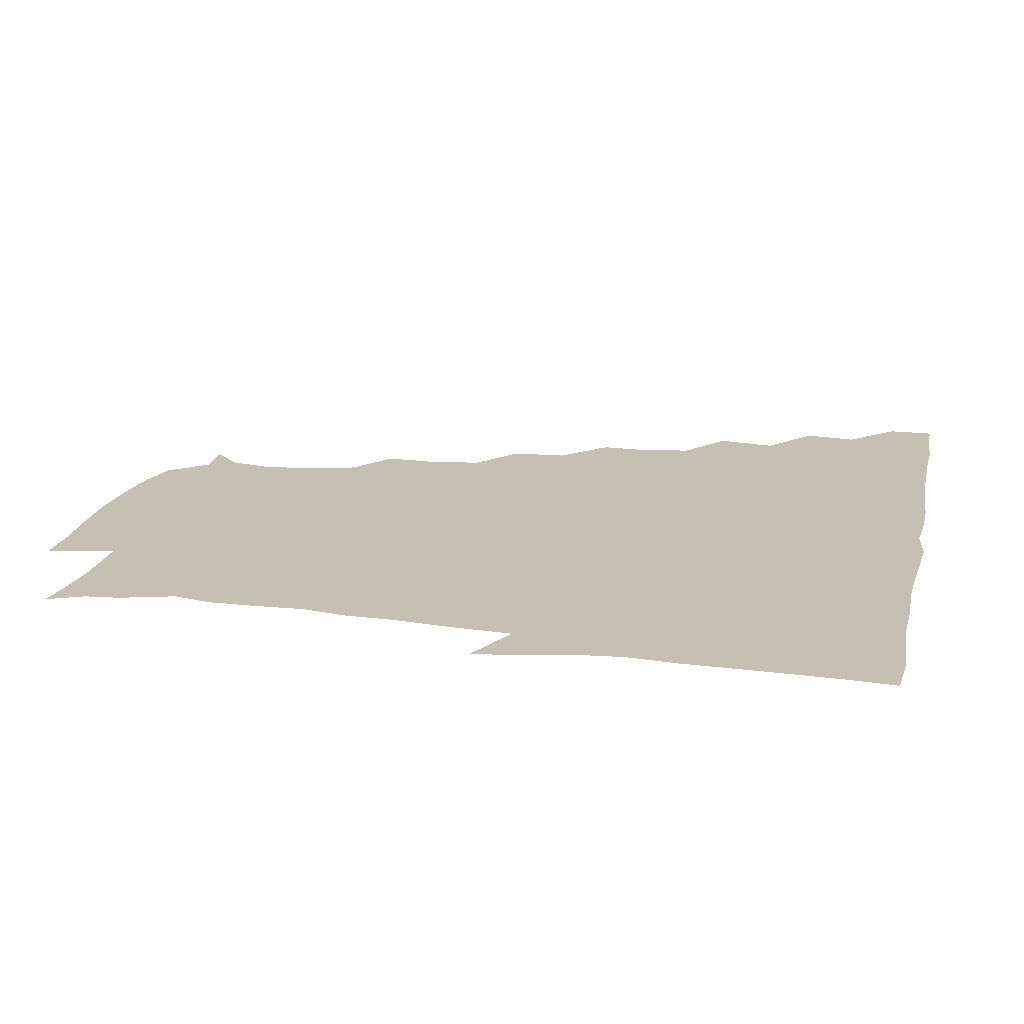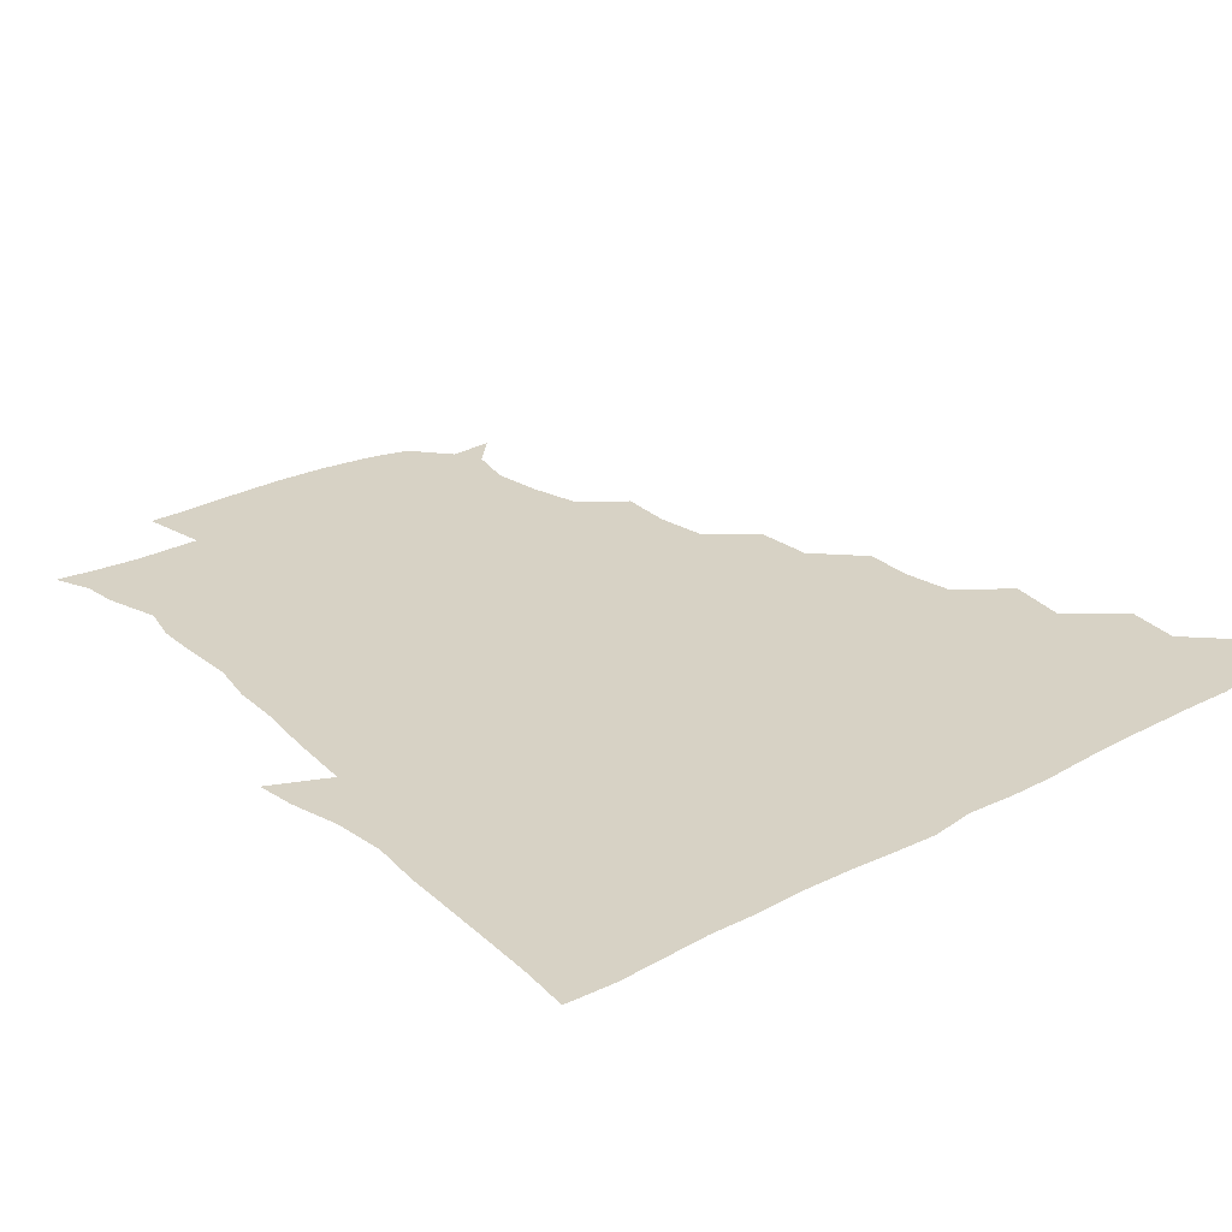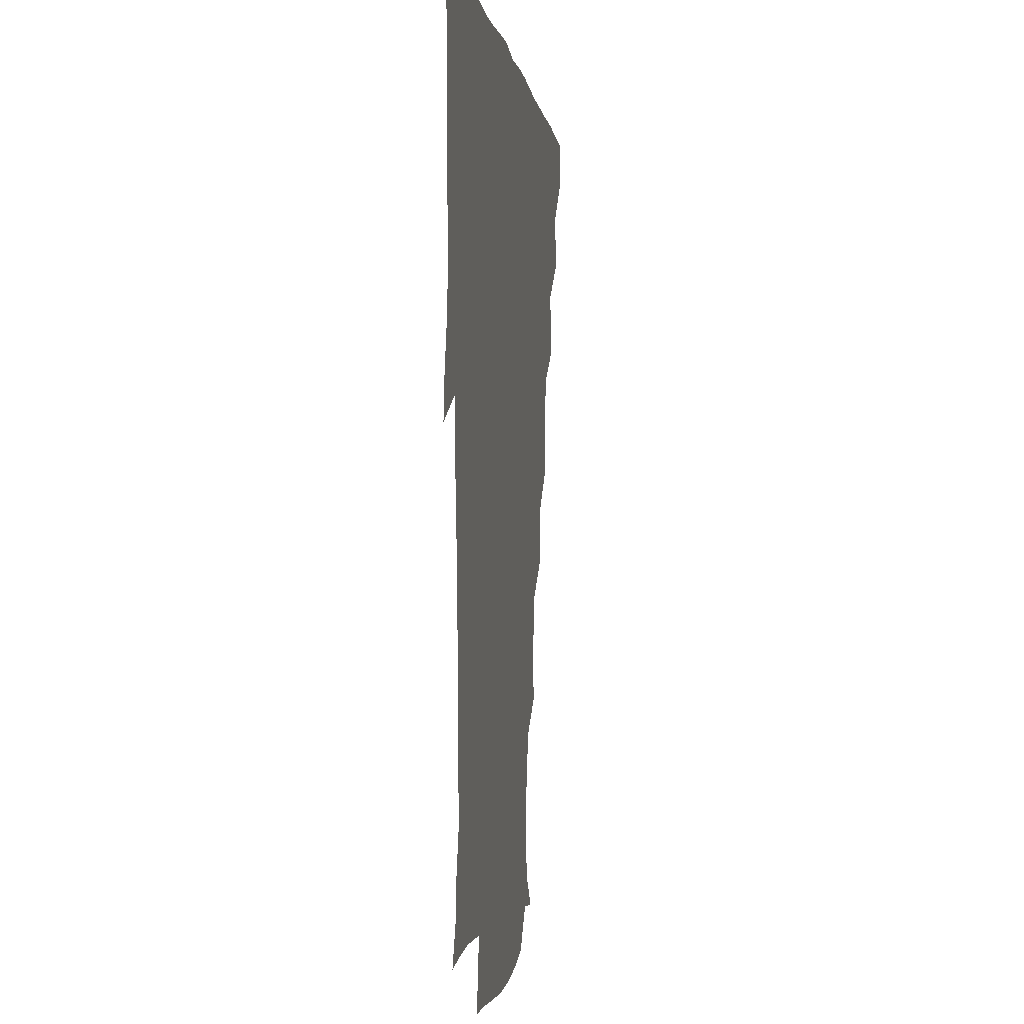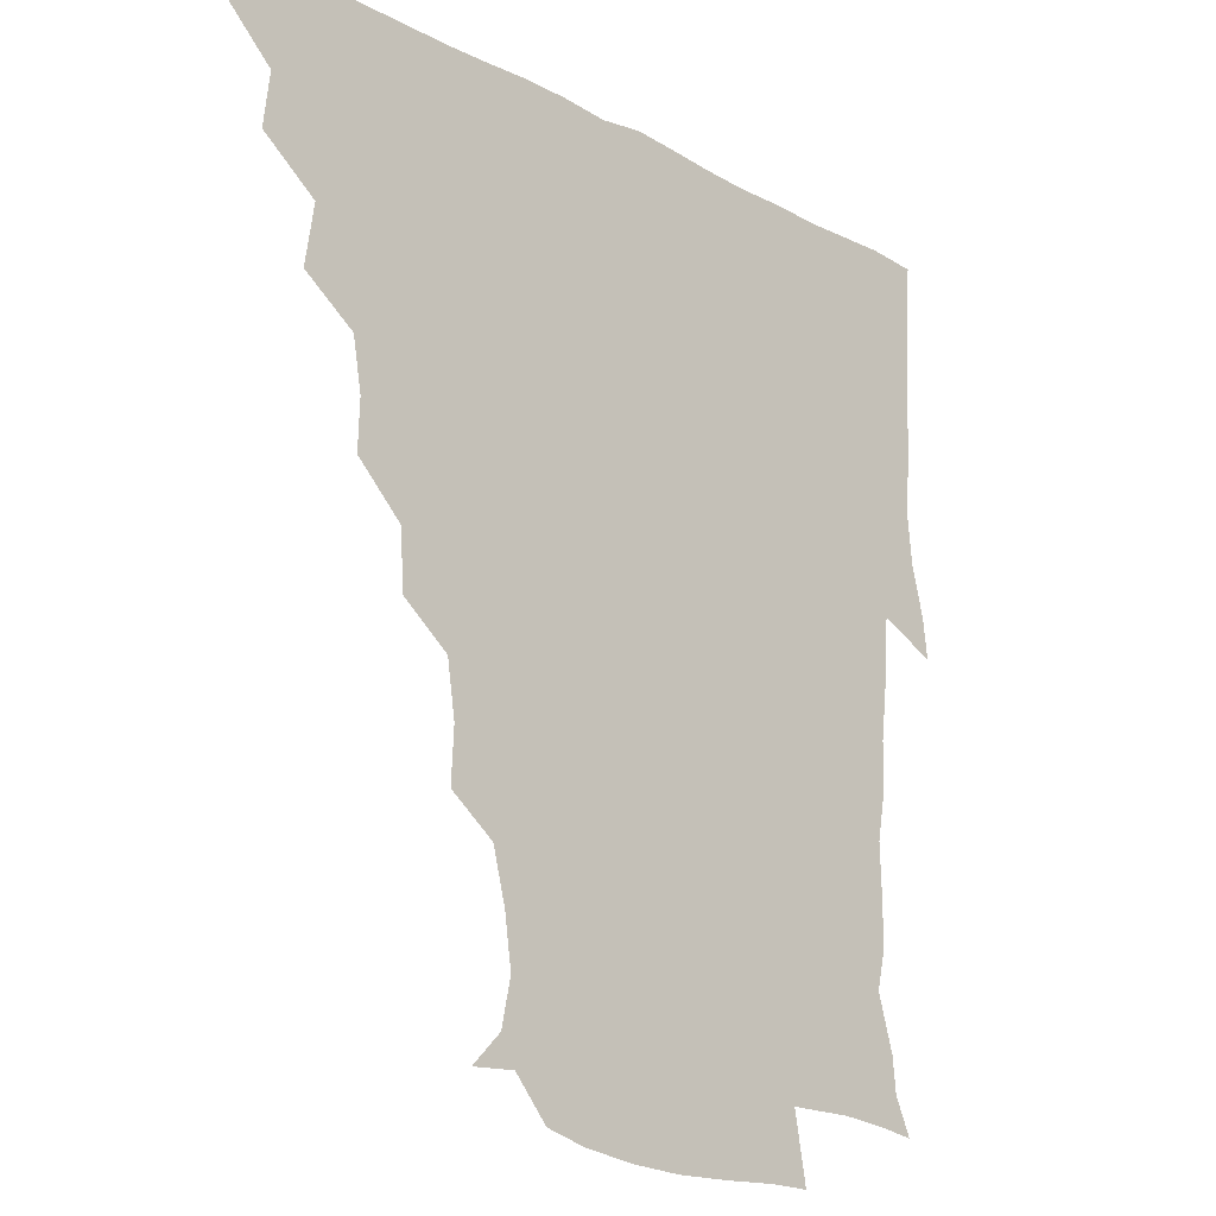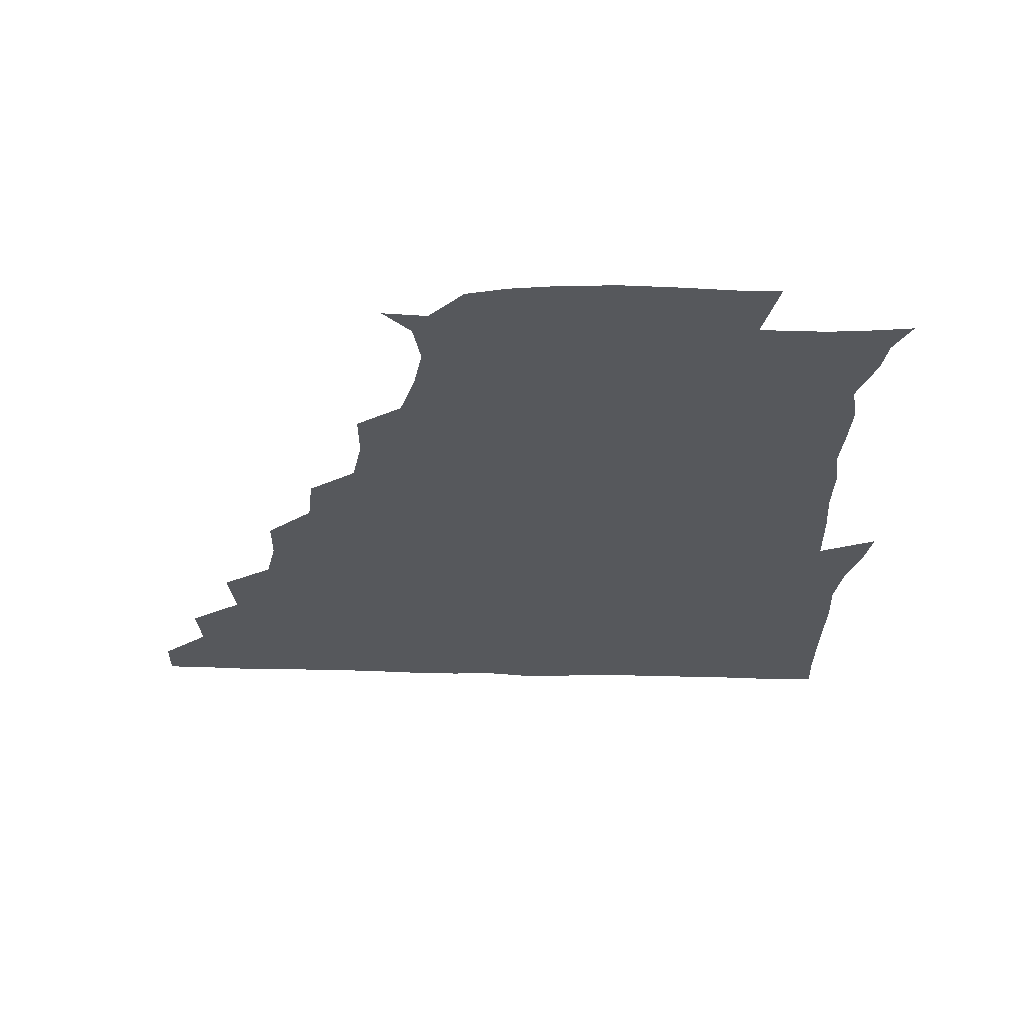
<metadata>
{"format":"obj","ext":"obj","renderer":"f3d","projection":"perspective","resolution":1024,"background":"white","views":[{"elev":18.3,"azim":102.3,"up":"+Z"},{"elev":27.6,"azim":141.0,"up":"+Z"},{"elev":-3.0,"azim":97.6,"up":"+Y"},{"elev":-18.9,"azim":-45.1,"up":"+Y"},{"elev":-28.0,"azim":-2.8,"up":"+Z"}]}
</metadata>
<code>
v 436 420.4 0
v 436.1 435.7 0
v 449.7 387.6 0
v 451.7 405 0
v 452 420.8 0
v 451.3 435.9 0
v 464.6 354.1 0
v 467.5 373.8 0
v 467.7 391.3 0
v 466.7 405.9 0
v 466.5 420.9 0
v 466.2 436.7 0
v 483.8 309.5 0
v 484.3 325.6 0
v 481.4 341.8 0
v 482 360.1 0
v 482.8 376.7 0
v 482.5 391.8 0
v 481.7 406.2 0
v 481.2 421.1 0
v 481.1 436.3 0
v 499.9 276.2 0
v 498.8 294.6 0
v 496.9 311.3 0
v 499.9 333.4 0
v 496.4 345.4 0
v 497.8 362.5 0
v 497.2 376.8 0
v 496.7 391.4 0
v 496.6 406.1 0
v 496.5 420.6 0
v 496.1 436.3 0
v 517.1 229.6 0
v 518 246.8 0
v 515.3 264 0
v 513.7 283.9 0
v 512.5 299.3 0
v 512.9 317.3 0
v 513.2 333.9 0
v 511.4 346.3 0
v 512.8 363.2 0
v 511.9 376.8 0
v 511.6 391.3 0
v 511.4 406 0
v 511.2 420.9 0
v 511.2 436.3 0
v 525.6 161.3 0
v 535.2 171.2 0
v 538.3 185.9 0
v 536.1 201.8 0
v 531.8 218.4 0
v 531.2 238.9 0
v 529.4 253.8 0
v 528.4 270.7 0
v 527.4 285.6 0
v 527.8 303.1 0
v 527.2 317.2 0
v 526.9 332.7 0
v 526.9 347.5 0
v 527.1 362.3 0
v 526.8 376.7 0
v 526.2 391.3 0
v 526.3 405.9 0
v 526.1 420.9 0
v 526.2 436.8 0
v 540 162.1 0
v 548.2 178.3 0
v 547.9 194.6 0
v 545.6 207.6 0
v 544.3 225.7 0
v 544.5 243.4 0
v 543.2 256.8 0
v 542.2 271.1 0
v 542.3 287.5 0
v 542 303.4 0
v 542.1 318.1 0
v 541.9 332.8 0
v 541.8 347.5 0
v 542.5 363 0
v 542 376.6 0
v 541.5 391.1 0
v 541.4 405.9 0
v 541 421.6 0
v 540.8 437.5 0
v 551 149.3 0
v 557.7 164.5 0
v 560.7 182.4 0
v 558.9 198.1 0
v 559.9 212.3 0
v 557.7 229.2 0
v 558.4 243.9 0
v 557.3 258 0
v 557.2 273.7 0
v 557.4 289 0
v 556.8 302.5 0
v 556.6 318.2 0
v 556.8 332.9 0
v 556.5 346.9 0
v 556.7 362.4 0
v 556.5 376.5 0
v 556.3 391 0
v 556.8 405.4 0
v 556.5 420.2 0
v 555.3 437.4 0
v 564.1 145.9 0
v 573.3 168 0
v 574.1 184.2 0
v 572.4 197.1 0
v 572.5 216.1 0
v 572.2 227.8 0
v 572.5 243.4 0
v 571.9 258.1 0
v 571.6 273.6 0
v 571.5 289.1 0
v 572.2 304 0
v 571.2 316.3 0
v 571.4 332.5 0
v 571.4 347 0
v 571.5 362 0
v 571.4 376.4 0
v 571.4 391 0
v 571.5 405.4 0
v 571.2 420.3 0
v 570.6 436.4 0
v 581 143.4 0
v 587 168.5 0
v 587.2 184.7 0
v 588.3 197.9 0
v 585.9 214.7 0
v 586.8 226.7 0
v 586.2 244.5 0
v 586.4 259.2 0
v 586.7 273.8 0
v 586.2 288.1 0
v 586.4 304.4 0
v 586.6 318.5 0
v 586.7 333.6 0
v 586.5 347.6 0
v 586.6 362.1 0
v 586.7 376.5 0
v 586.6 391 0
v 586.5 405.3 0
v 585.8 420.9 0
v 585.1 438.4 0
v 598.6 142.4 0
v 600.9 168.5 0
v 600.9 185.3 0
v 601.6 201.4 0
v 601.6 214.4 0
v 602.1 228.8 0
v 601 244.4 0
v 600.5 259 0
v 601.1 273.9 0
v 601.1 288.9 0
v 601.1 304.1 0
v 601.3 317.7 0
v 601.2 332.8 0
v 601.2 346.9 0
v 601.4 362.1 0
v 601.6 376.7 0
v 601.6 391.1 0
v 601.1 406 0
v 600.7 420.9 0
v 599.3 437.5 0
v 616.6 142.7 0
v 615.1 168.4 0
v 615.4 185.5 0
v 615.5 199 0
v 615.7 214.6 0
v 615.7 230.6 0
v 615.5 246 0
v 615.9 258.7 0
v 615.3 274.6 0
v 615.7 289 0
v 615.5 304.1 0
v 616.2 319.1 0
v 616.1 332.9 0
v 616.1 347.7 0
v 616.3 362.3 0
v 616.5 377 0
v 616.5 391.2 0
v 616.5 405.7 0
v 615.6 421.1 0
v 614.2 436.4 0
v 634.1 143.4 0
v 630 166.8 0
v 629.4 184 0
v 629.7 198.7 0
v 629.6 215.2 0
v 629.6 230.8 0
v 629.6 244.4 0
v 630.5 259.7 0
v 630.2 273.7 0
v 630.4 288.5 0
v 630.4 302.9 0
v 630.4 319.1 0
v 630.8 333.6 0
v 630.8 347.6 0
v 630.9 362.8 0
v 631.3 377.2 0
v 631.2 391.4 0
v 631.4 405.9 0
v 631.3 420.5 0
v 629.9 435.7 0
v 648.1 143.2 0
v 644.1 165.1 0
v 643.3 182.9 0
v 643.2 199.1 0
v 643.3 215.1 0
v 643.2 230.6 0
v 644 243.4 0
v 644 260 0
v 644.8 273.7 0
v 645 288.4 0
v 645.2 302.7 0
v 644.6 318.8 0
v 644.8 334.4 0
v 645.6 347.5 0
v 645.8 361.8 0
v 645.9 377.4 0
v 646.6 392.2 0
v 646.7 406 0
v 646.5 420.3 0
v 644.7 436.1 0
v 665.8 165 0
v 659.2 181.4 0
v 657.6 196.5 0
v 656.1 213.6 0
v 657 228.4 0
v 657.9 242 0
v 657.9 257.4 0
v 658.6 272.7 0
v 658.7 288.6 0
v 659.1 304.5 0
v 659.5 318.9 0
v 659.2 333.5 0
v 659.6 348.4 0
v 660.1 362.6 0
v 660.4 377.6 0
v 660.8 392 0
v 661 406.3 0
v 661.2 420.7 0
v 660.9 435.6 0
v 681.4 163.4 0
v 673.3 179.8 0
v 670.7 195.2 0
v 669.1 209.7 0
v 670 224.9 0
v 670.4 239.8 0
v 671.3 253.9 0
v 671.7 270.7 0
v 672.1 286.7 0
v 673.2 302.7 0
v 674 318.9 0
v 673.2 333.2 0
v 672.9 348.5 0
v 673.3 363.8 0
v 674.4 377.7 0
v 675 392.5 0
v 675.6 406.3 0
v 675.9 420.7 0
v 675.9 436.2 0
v 692.7 161.7 0
v 687.5 173.4 0
v 686.3 184.6 0
v 681.2 202.1 0
v 684 214.5 0
v 684 229.7 0
v 683.5 246.2 0
v 686.1 260.5 0
v 686.6 277.1 0
v 688.6 294.5 0
v 690.1 315.9 0
v 687.4 331.3 0
v 686.9 345.1 0
v 687.3 360.3 0
v 688 376.3 0
v 688.5 392 0
v 689.8 406.3 0
v 690.3 420.4 0
v 690.7 436.7 0
v 709 307 0
v 707.4 319.9 0
v 703.3 336 0
v 701.6 353.2 0
v 703.2 369.5 0
v 703.7 387 0
v 704.4 404.7 0
v 705.1 420.5 0
v 706.4 435.6 0
f 4 5 1
f 1 5 2
f 5 6 2
f 8 9 3
f 3 9 4
f 9 10 4
f 4 10 5
f 10 11 5
f 5 11 6
f 11 12 6
f 15 16 7
f 7 16 8
f 16 17 8
f 8 17 9
f 17 18 9
f 9 18 10
f 18 19 10
f 10 19 11
f 19 20 11
f 11 20 12
f 20 21 12
f 23 24 13
f 13 24 14
f 24 25 14
f 14 25 15
f 25 26 15
f 15 26 16
f 26 27 16
f 16 27 17
f 27 28 17
f 17 28 18
f 28 29 18
f 18 29 19
f 29 30 19
f 19 30 20
f 30 31 20
f 20 31 21
f 31 32 21
f 35 36 22
f 22 36 23
f 36 37 23
f 23 37 24
f 37 38 24
f 24 38 25
f 38 39 25
f 25 39 26
f 39 40 26
f 26 40 27
f 40 41 27
f 27 41 28
f 41 42 28
f 28 42 29
f 42 43 29
f 29 43 30
f 43 44 30
f 30 44 31
f 44 45 31
f 31 45 32
f 45 46 32
f 51 52 33
f 33 52 34
f 52 53 34
f 34 53 35
f 53 54 35
f 35 54 36
f 54 55 36
f 36 55 37
f 55 56 37
f 37 56 38
f 56 57 38
f 38 57 39
f 57 58 39
f 39 58 40
f 58 59 40
f 40 59 41
f 59 60 41
f 41 60 42
f 60 61 42
f 42 61 43
f 61 62 43
f 43 62 44
f 62 63 44
f 44 63 45
f 63 64 45
f 45 64 46
f 64 65 46
f 47 66 48
f 66 67 48
f 48 67 49
f 67 68 49
f 49 68 50
f 68 69 50
f 50 69 51
f 69 70 51
f 51 70 52
f 70 71 52
f 52 71 53
f 71 72 53
f 53 72 54
f 72 73 54
f 54 73 55
f 73 74 55
f 55 74 56
f 74 75 56
f 56 75 57
f 75 76 57
f 57 76 58
f 76 77 58
f 58 77 59
f 77 78 59
f 59 78 60
f 78 79 60
f 60 79 61
f 79 80 61
f 61 80 62
f 80 81 62
f 62 81 63
f 81 82 63
f 63 82 64
f 82 83 64
f 64 83 65
f 83 84 65
f 85 86 66
f 66 86 67
f 86 87 67
f 67 87 68
f 87 88 68
f 68 88 69
f 88 89 69
f 69 89 70
f 89 90 70
f 70 90 71
f 90 91 71
f 71 91 72
f 91 92 72
f 72 92 73
f 92 93 73
f 73 93 74
f 93 94 74
f 74 94 75
f 94 95 75
f 75 95 76
f 95 96 76
f 76 96 77
f 96 97 77
f 77 97 78
f 97 98 78
f 78 98 79
f 98 99 79
f 79 99 80
f 99 100 80
f 80 100 81
f 100 101 81
f 81 101 82
f 101 102 82
f 82 102 83
f 102 103 83
f 83 103 84
f 103 104 84
f 85 105 86
f 105 106 86
f 86 106 87
f 106 107 87
f 87 107 88
f 107 108 88
f 88 108 89
f 108 109 89
f 89 109 90
f 109 110 90
f 90 110 91
f 110 111 91
f 91 111 92
f 111 112 92
f 92 112 93
f 112 113 93
f 93 113 94
f 113 114 94
f 94 114 95
f 114 115 95
f 95 115 96
f 115 116 96
f 96 116 97
f 116 117 97
f 97 117 98
f 117 118 98
f 98 118 99
f 118 119 99
f 99 119 100
f 119 120 100
f 100 120 101
f 120 121 101
f 101 121 102
f 121 122 102
f 102 122 103
f 122 123 103
f 103 123 104
f 123 124 104
f 105 125 106
f 125 126 106
f 106 126 107
f 126 127 107
f 107 127 108
f 127 128 108
f 108 128 109
f 128 129 109
f 109 129 110
f 129 130 110
f 110 130 111
f 130 131 111
f 111 131 112
f 131 132 112
f 112 132 113
f 132 133 113
f 113 133 114
f 133 134 114
f 114 134 115
f 134 135 115
f 115 135 116
f 135 136 116
f 116 136 117
f 136 137 117
f 117 137 118
f 137 138 118
f 118 138 119
f 138 139 119
f 119 139 120
f 139 140 120
f 120 140 121
f 140 141 121
f 121 141 122
f 141 142 122
f 122 142 123
f 142 143 123
f 123 143 124
f 143 144 124
f 125 145 126
f 145 146 126
f 126 146 127
f 146 147 127
f 127 147 128
f 147 148 128
f 128 148 129
f 148 149 129
f 129 149 130
f 149 150 130
f 130 150 131
f 150 151 131
f 131 151 132
f 151 152 132
f 132 152 133
f 152 153 133
f 133 153 134
f 153 154 134
f 134 154 135
f 154 155 135
f 135 155 136
f 155 156 136
f 136 156 137
f 156 157 137
f 137 157 138
f 157 158 138
f 138 158 139
f 158 159 139
f 139 159 140
f 159 160 140
f 140 160 141
f 160 161 141
f 141 161 142
f 161 162 142
f 142 162 143
f 162 163 143
f 143 163 144
f 163 164 144
f 145 165 146
f 165 166 146
f 146 166 147
f 166 167 147
f 147 167 148
f 167 168 148
f 148 168 149
f 168 169 149
f 149 169 150
f 169 170 150
f 150 170 151
f 170 171 151
f 151 171 152
f 171 172 152
f 152 172 153
f 172 173 153
f 153 173 154
f 173 174 154
f 154 174 155
f 174 175 155
f 155 175 156
f 175 176 156
f 156 176 157
f 176 177 157
f 157 177 158
f 177 178 158
f 158 178 159
f 178 179 159
f 159 179 160
f 179 180 160
f 160 180 161
f 180 181 161
f 161 181 162
f 181 182 162
f 162 182 163
f 182 183 163
f 163 183 164
f 183 184 164
f 165 185 166
f 185 186 166
f 166 186 167
f 186 187 167
f 167 187 168
f 187 188 168
f 168 188 169
f 188 189 169
f 169 189 170
f 189 190 170
f 170 190 171
f 190 191 171
f 171 191 172
f 191 192 172
f 172 192 173
f 192 193 173
f 173 193 174
f 193 194 174
f 174 194 175
f 194 195 175
f 175 195 176
f 195 196 176
f 176 196 177
f 196 197 177
f 177 197 178
f 197 198 178
f 178 198 179
f 198 199 179
f 179 199 180
f 199 200 180
f 180 200 181
f 200 201 181
f 181 201 182
f 201 202 182
f 182 202 183
f 202 203 183
f 183 203 184
f 203 204 184
f 185 205 186
f 205 206 186
f 186 206 187
f 206 207 187
f 187 207 188
f 207 208 188
f 188 208 189
f 208 209 189
f 189 209 190
f 209 210 190
f 190 210 191
f 210 211 191
f 191 211 192
f 211 212 192
f 192 212 193
f 212 213 193
f 193 213 194
f 213 214 194
f 194 214 195
f 214 215 195
f 195 215 196
f 215 216 196
f 196 216 197
f 216 217 197
f 197 217 198
f 217 218 198
f 198 218 199
f 218 219 199
f 199 219 200
f 219 220 200
f 200 220 201
f 220 221 201
f 201 221 202
f 221 222 202
f 202 222 203
f 222 223 203
f 203 223 204
f 223 224 204
f 206 225 207
f 225 226 207
f 207 226 208
f 226 227 208
f 208 227 209
f 227 228 209
f 209 228 210
f 228 229 210
f 210 229 211
f 229 230 211
f 211 230 212
f 230 231 212
f 212 231 213
f 231 232 213
f 213 232 214
f 232 233 214
f 214 233 215
f 233 234 215
f 215 234 216
f 234 235 216
f 216 235 217
f 235 236 217
f 217 236 218
f 236 237 218
f 218 237 219
f 237 238 219
f 219 238 220
f 238 239 220
f 220 239 221
f 239 240 221
f 221 240 222
f 240 241 222
f 222 241 223
f 241 242 223
f 223 242 224
f 242 243 224
f 225 244 226
f 244 245 226
f 226 245 227
f 245 246 227
f 227 246 228
f 246 247 228
f 228 247 229
f 247 248 229
f 229 248 230
f 248 249 230
f 230 249 231
f 249 250 231
f 231 250 232
f 250 251 232
f 232 251 233
f 251 252 233
f 233 252 234
f 252 253 234
f 234 253 235
f 253 254 235
f 235 254 236
f 254 255 236
f 236 255 237
f 255 256 237
f 237 256 238
f 256 257 238
f 238 257 239
f 257 258 239
f 239 258 240
f 258 259 240
f 240 259 241
f 259 260 241
f 241 260 242
f 260 261 242
f 242 261 243
f 261 262 243
f 244 263 245
f 263 264 245
f 245 264 246
f 264 265 246
f 246 265 247
f 265 266 247
f 247 266 248
f 266 267 248
f 248 267 249
f 267 268 249
f 249 268 250
f 268 269 250
f 250 269 251
f 269 270 251
f 251 270 252
f 270 271 252
f 252 271 253
f 271 272 253
f 253 272 254
f 272 273 254
f 254 273 255
f 273 274 255
f 255 274 256
f 274 275 256
f 256 275 257
f 275 276 257
f 257 276 258
f 276 277 258
f 258 277 259
f 277 278 259
f 259 278 260
f 278 279 260
f 260 279 261
f 279 280 261
f 261 280 262
f 280 281 262
f 273 282 274
f 282 283 274
f 274 283 275
f 283 284 275
f 275 284 276
f 284 285 276
f 276 285 277
f 285 286 277
f 277 286 278
f 286 287 278
f 278 287 279
f 287 288 279
f 279 288 280
f 288 289 280
f 280 289 281
f 289 290 281

</code>
